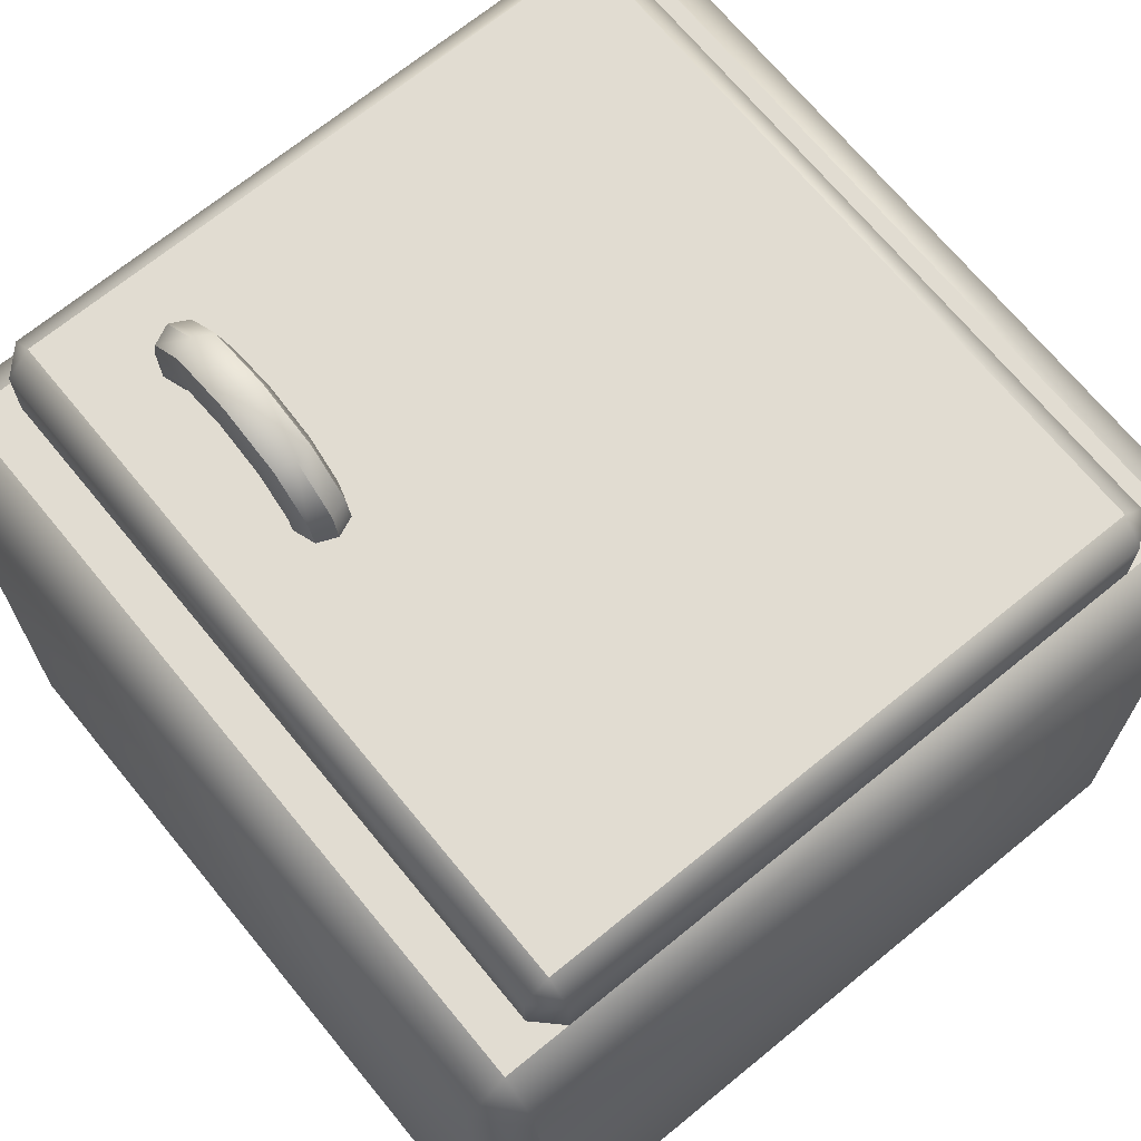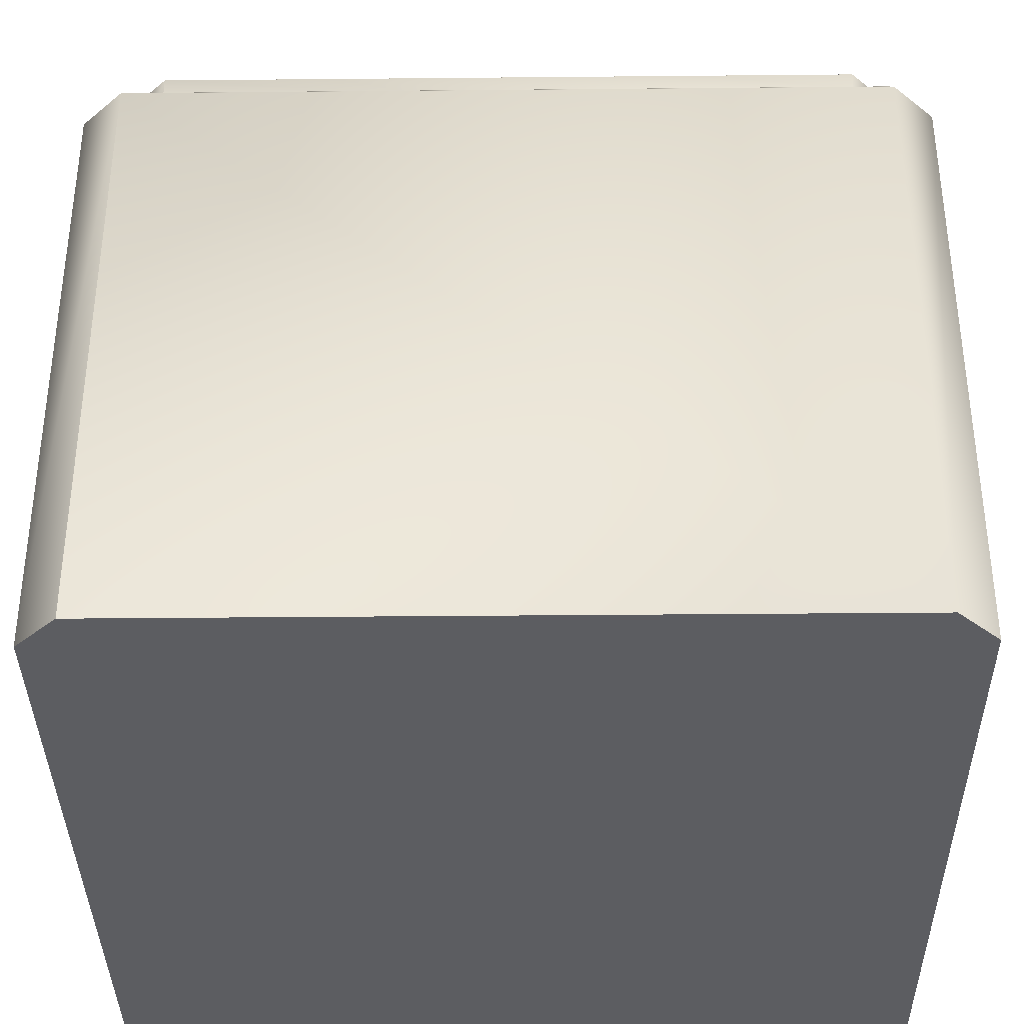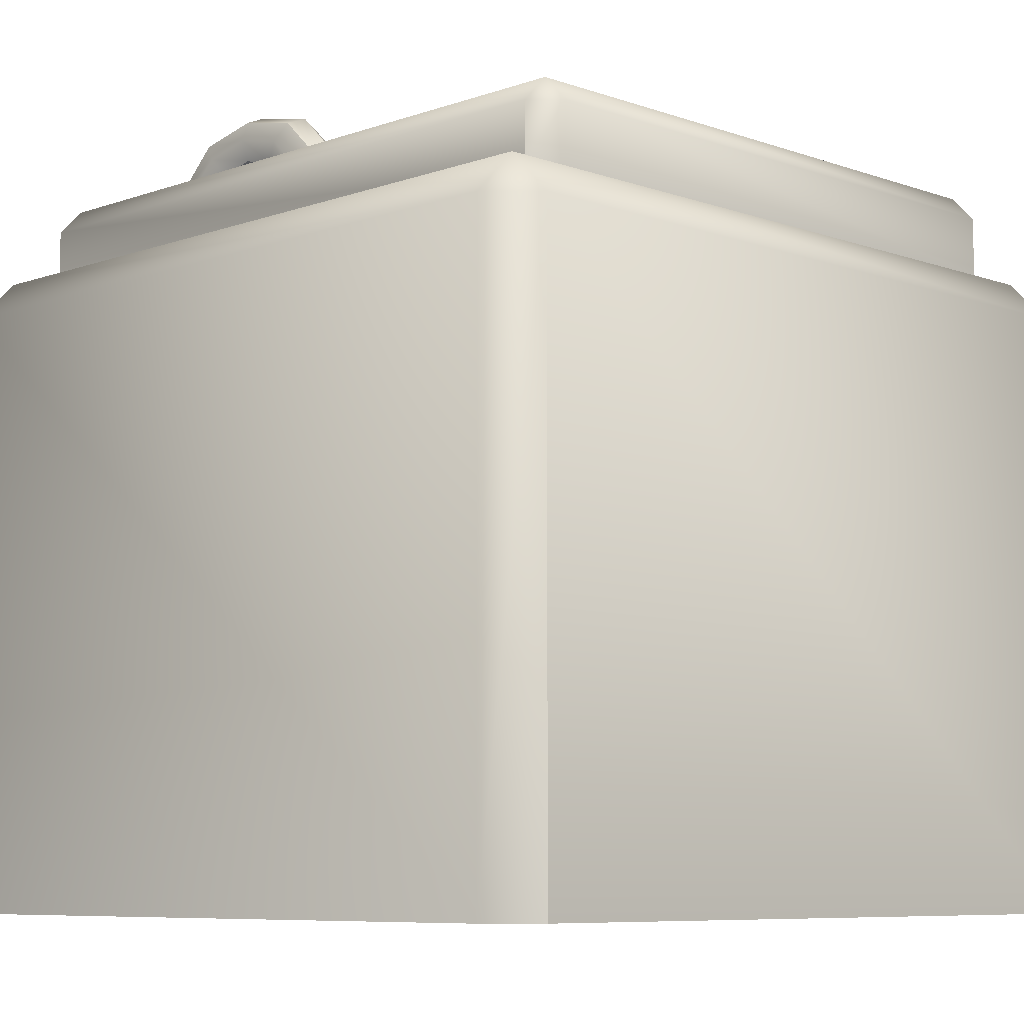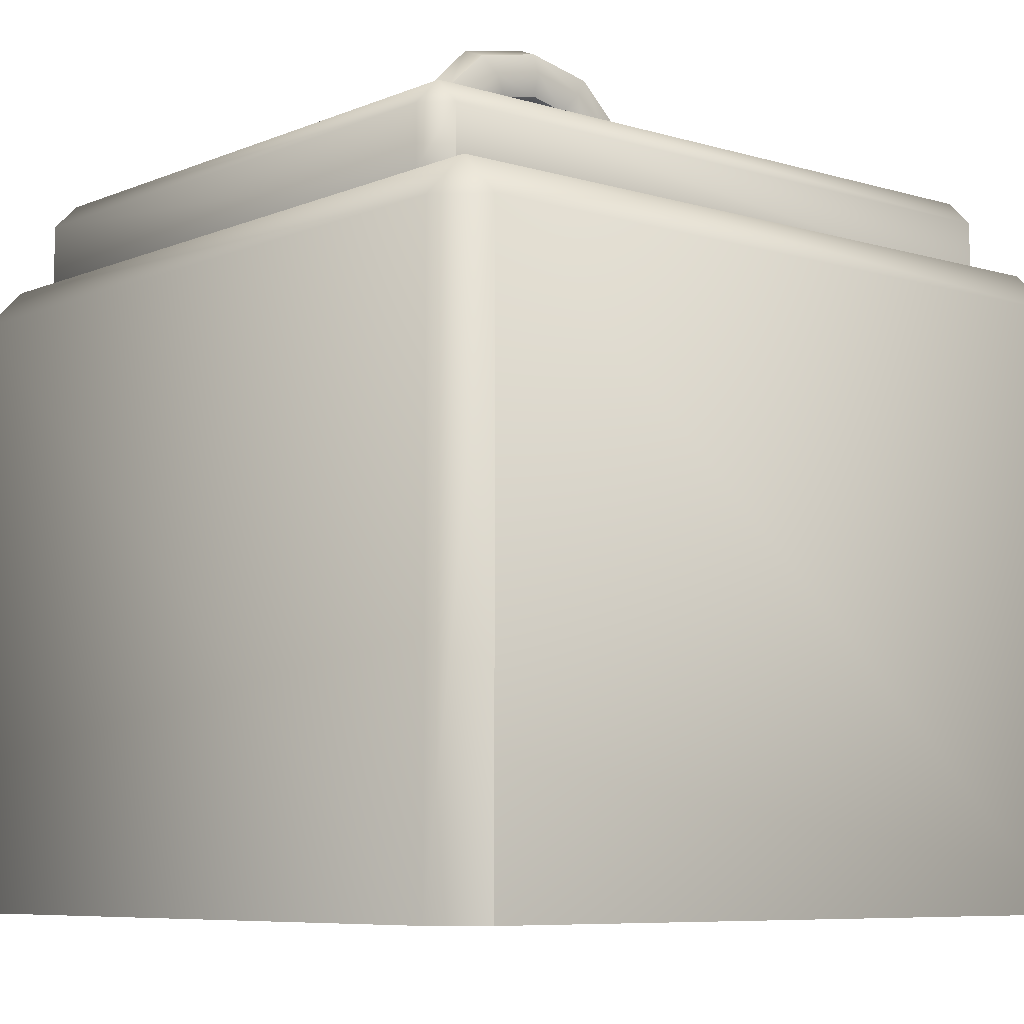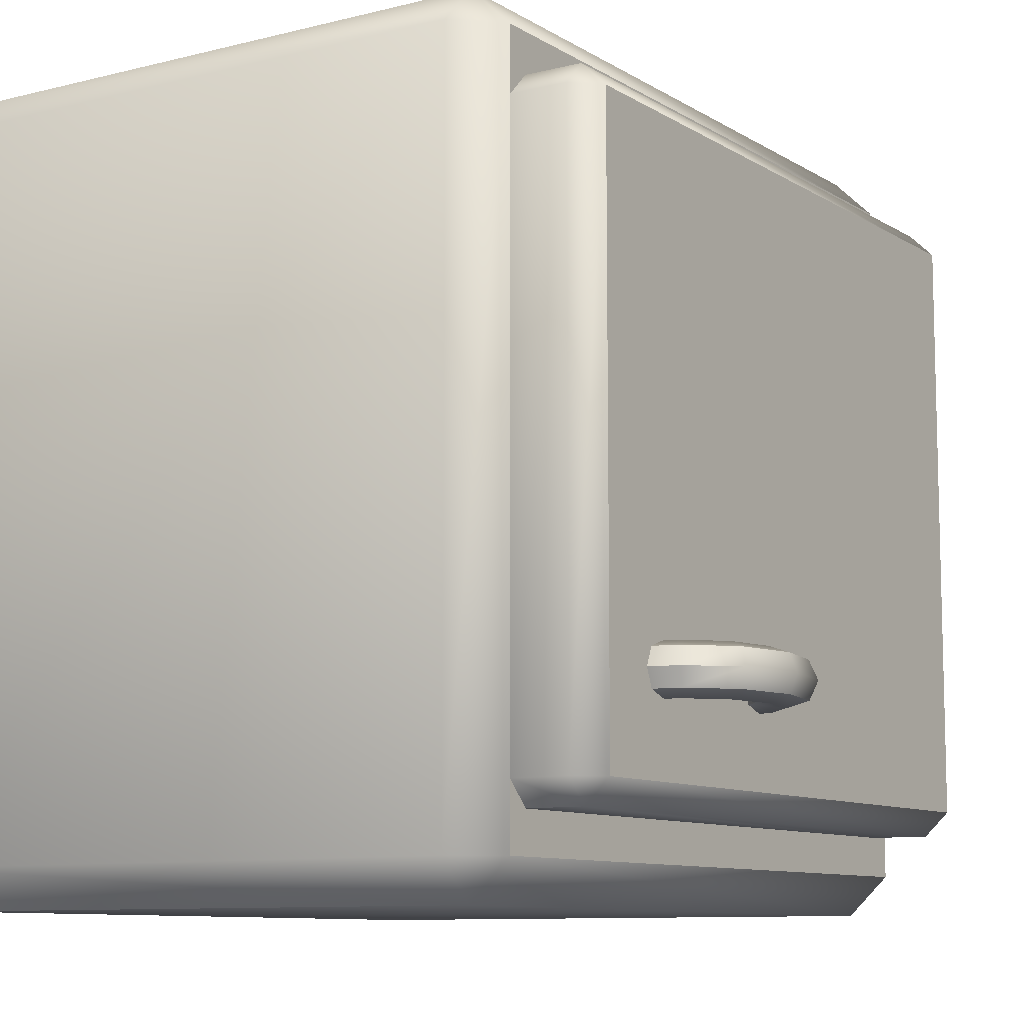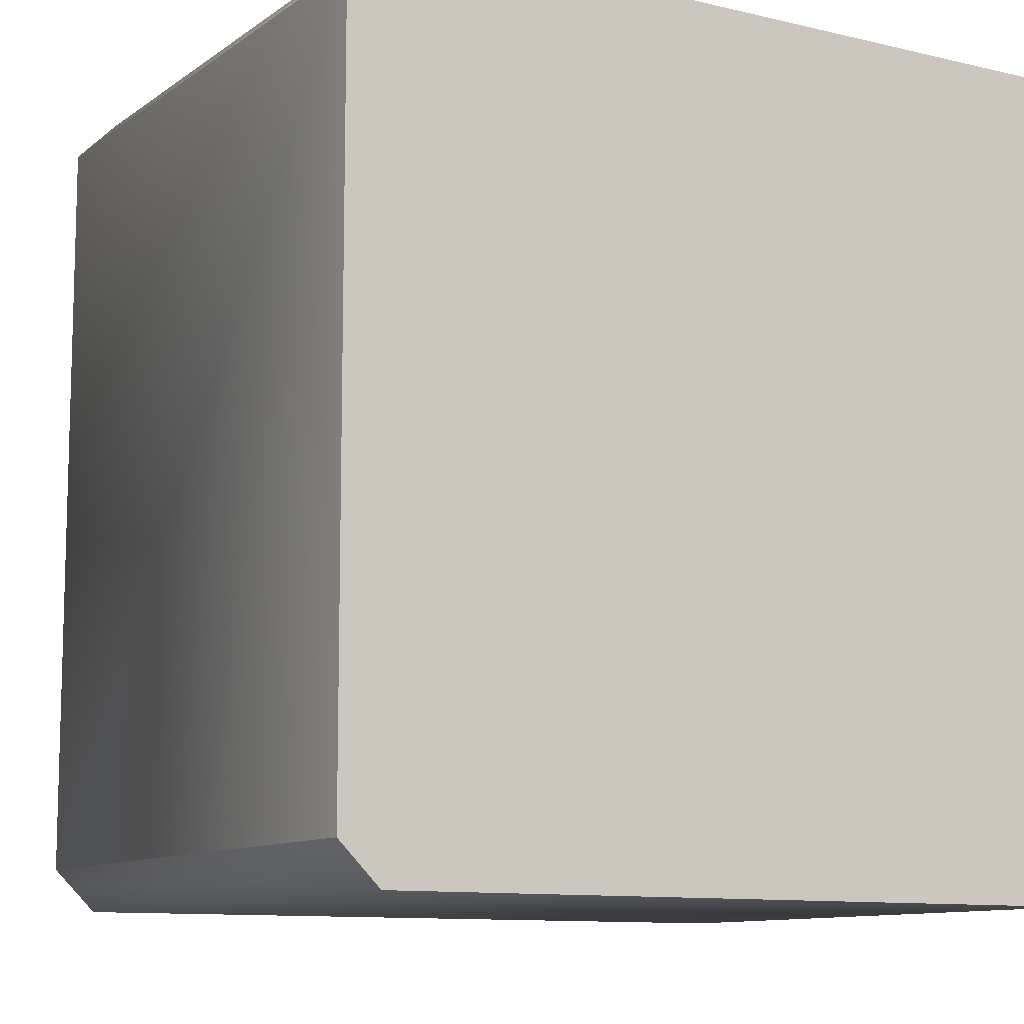
<metadata>
{"format":"obj","ext":"obj","renderer":"f3d","projection":"perspective","resolution":1024,"background":"white","views":[{"elev":69.2,"azim":50.7,"up":"+Z"},{"elev":-36.6,"azim":0.7,"up":"+Z"},{"elev":-7.7,"azim":45.0,"up":"+Z"},{"elev":-7.5,"azim":-40.5,"up":"+Z"},{"elev":-9.5,"azim":-56.8,"up":"+Y"},{"elev":-10.5,"azim":149.0,"up":"+Y"}]}
</metadata>
<code>
o wall_cabinet_single_right
v 0.45 0 0.7403
v 0.45 0.05 0.792
v 0.5 0.05 0.7403
v 0.45 0.95 0.792
v 0.45 1 0.7403
v 0.5 0.95 0.7403
v 0.45 0 -0
v 0.5 0.05 -0
v 0.45 1 -0
v 0.5 0.95 -0
v -0.45 0 0.7403
v -0.5 0.05 0.7403
v -0.45 0.05 0.792
v -0.45 1 0.7403
v -0.45 0.95 0.792
v -0.5 0.95 0.7403
v -0.45 0 -0
v -0.5 0.05 -0
v -0.45 1 -0
v -0.5 0.95 -0
v 0.42 0.1 0.8643
v 0.42 0.13 0.8953
v 0.45 0.13 0.8643
v 0.42 0.87 0.8953
v 0.42 0.9 0.8643
v 0.45 0.87 0.8643
v 0.42 0.1 0.792
v 0.45 0.13 0.792
v 0.45 0.87 0.792
v 0.42 0.9 0.792
v -0.42 0.1 0.8643
v -0.45 0.13 0.8643
v -0.42 0.13 0.8953
v -0.42 0.9 0.8643
v -0.42 0.87 0.8953
v -0.45 0.87 0.8643
v -0.45 0.13 0.792
v -0.42 0.9 0.792
v -0.45 0.87 0.792
v -0.42 0.1 0.792
v -0.1216 0.2271 0.9741
v -0.1216 0.2728 0.9741
v -0.2784 0.2271 0.9741
v -0.2784 0.2728 0.9741
v -0.2446 0.2271 0.9303
v -0.1555 0.2271 0.9303
v -0.1555 0.2728 0.9303
v -0.2446 0.2728 0.9303
v -0.06635 0.2728 0.8953
v -0.06635 0.2271 0.8953
v -0.1172 0.2271 0.8953
v -0.2828 0.2728 0.8953
v -0.3336 0.2728 0.8953
v -0.3336 0.2271 0.8953
v -0.2828 0.2271 0.8953
v -0.1172 0.2728 0.8953
v -0.1152 0.25 0.9823
v -0.2848 0.25 0.9823
v -0.2 0.2271 0.9403
v -0.2 0.2728 0.9403
v -0.2 0.2271 0.9906
v -0.2 0.2728 0.9906
v -0.1618 0.25 0.9221
v -0.2382 0.25 0.9221
v -0.05683 0.25 0.8953
v -0.09177 0.2186 0.8953
v -0.3082 0.2814 0.8953
v -0.3432 0.25 0.8953
v -0.3082 0.2186 0.8953
v -0.09177 0.2814 0.8953
v -0.1267 0.25 0.8953
v -0.2733 0.25 0.8953
v -0.278 0.2271 0.9023
v -0.3267 0.2271 0.9274
v -0.3267 0.2728 0.9274
v -0.122 0.2271 0.9023
v -0.122 0.2728 0.9023
v -0.07326 0.2271 0.9274
v -0.278 0.2728 0.9023
v -0.07326 0.2728 0.9274
v -0.1385 0.2814 0.9522
v -0.1385 0.2186 0.9522
v -0.2615 0.2814 0.9522
v -0.2615 0.2186 0.9522
v -0.09761 0.2186 0.9149
v -0.3024 0.2186 0.9149
v -0.09761 0.2814 0.9149
v -0.2 0.2814 0.9654
v -0.2 0.2186 0.9654
v -0.2 0.25 1
v -0.2 0.25 0.9308
v -0.1311 0.25 0.8976
v -0.2689 0.25 0.8976
v -0.3024 0.2814 0.9149
v -0.3359 0.25 0.9322
v -0.06412 0.25 0.9322
f 13 2 4 15
f 18 12 16 20
f 19 14 5 9
f 3 8 10 6
f 17 19 9 7
f 1 3 2
f 4 6 5
f 10 8 7 9
f 11 13 12
f 14 16 15
f 19 17 18 20
f 7 8 3 1
f 2 3 6 4
f 5 6 10 9
f 11 12 18 17
f 19 20 16 14
f 15 16 12 13
f 1 2 13 11
f 14 15 4 5
f 7 1 11 17
f 33 22 24 35
f 38 34 25 30
f 23 28 29 26
f 37 32 36 39
f 21 23 22
f 24 26 25
f 31 33 32
f 34 36 35
f 27 28 23 21
f 22 23 26 24
f 25 26 29 30
f 31 32 37 40
f 38 39 36 34
f 35 36 32 33
f 21 22 33 31
f 34 35 24 25
f 27 21 31 40
f 41 82 85 78
f 78 85 66 50
f 85 76 51 66
f 82 46 76 85
f 45 84 86 73
f 73 86 69 55
f 86 74 54 69
f 84 43 74 86
f 47 81 87 77
f 77 87 70 56
f 87 80 49 70
f 81 42 80 87
f 48 83 88 60
f 60 88 81 47
f 88 62 42 81
f 83 44 62 88
f 46 82 89 59
f 59 89 84 45
f 89 61 43 84
f 82 41 61 89
f 44 58 90 62
f 62 90 57 42
f 90 61 41 57
f 58 43 61 90
f 46 59 91 63
f 63 91 60 47
f 91 64 48 60
f 59 45 64 91
f 47 77 92 63
f 63 92 76 46
f 92 71 51 76
f 77 56 71 92
f 45 73 93 64
f 64 93 79 48
f 93 72 52 79
f 73 55 72 93
f 44 83 94 75
f 75 94 67 53
f 94 79 52 67
f 83 48 79 94
f 44 75 95 58
f 58 95 74 43
f 95 68 54 74
f 75 53 68 95
f 42 57 96 80
f 80 96 65 49
f 96 78 50 65
f 57 41 78 96
f 29 39 38 30
f 28 37 39 29
f 27 40 37 28

</code>
